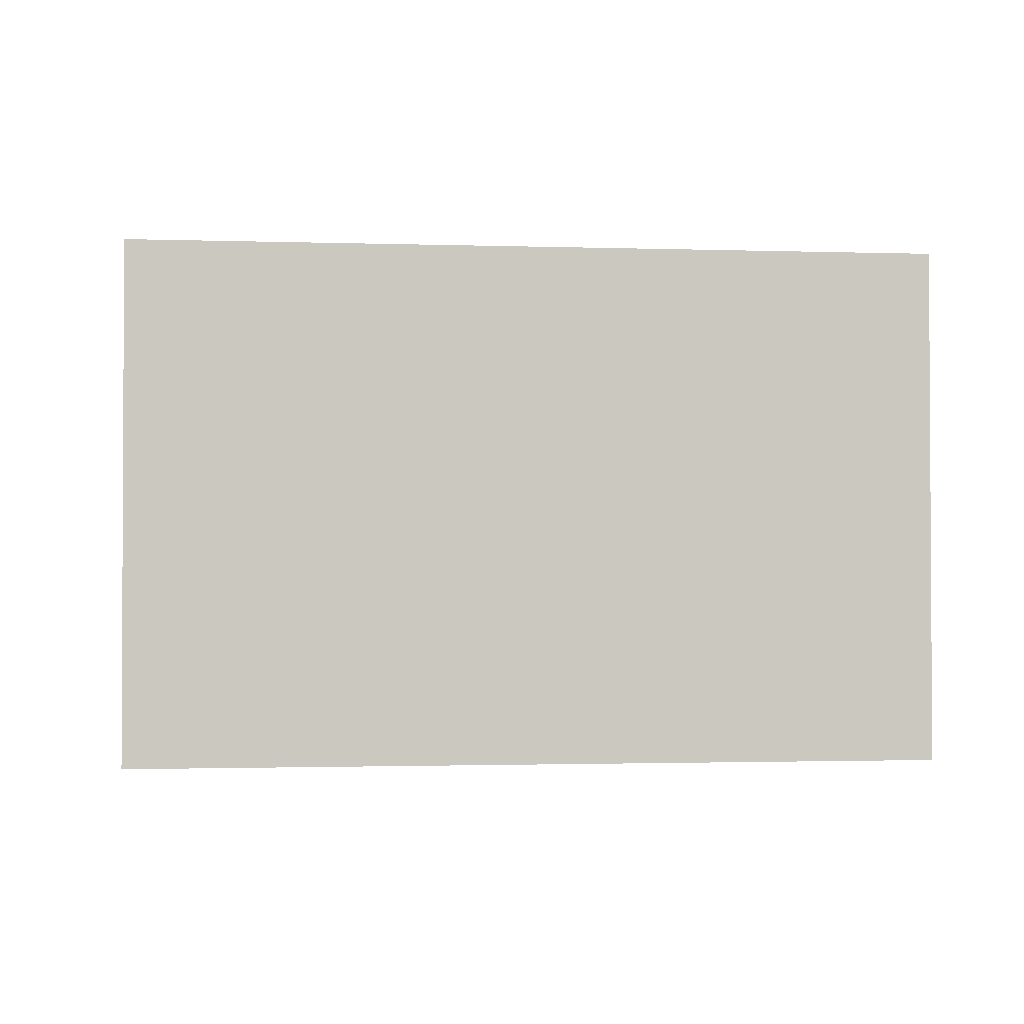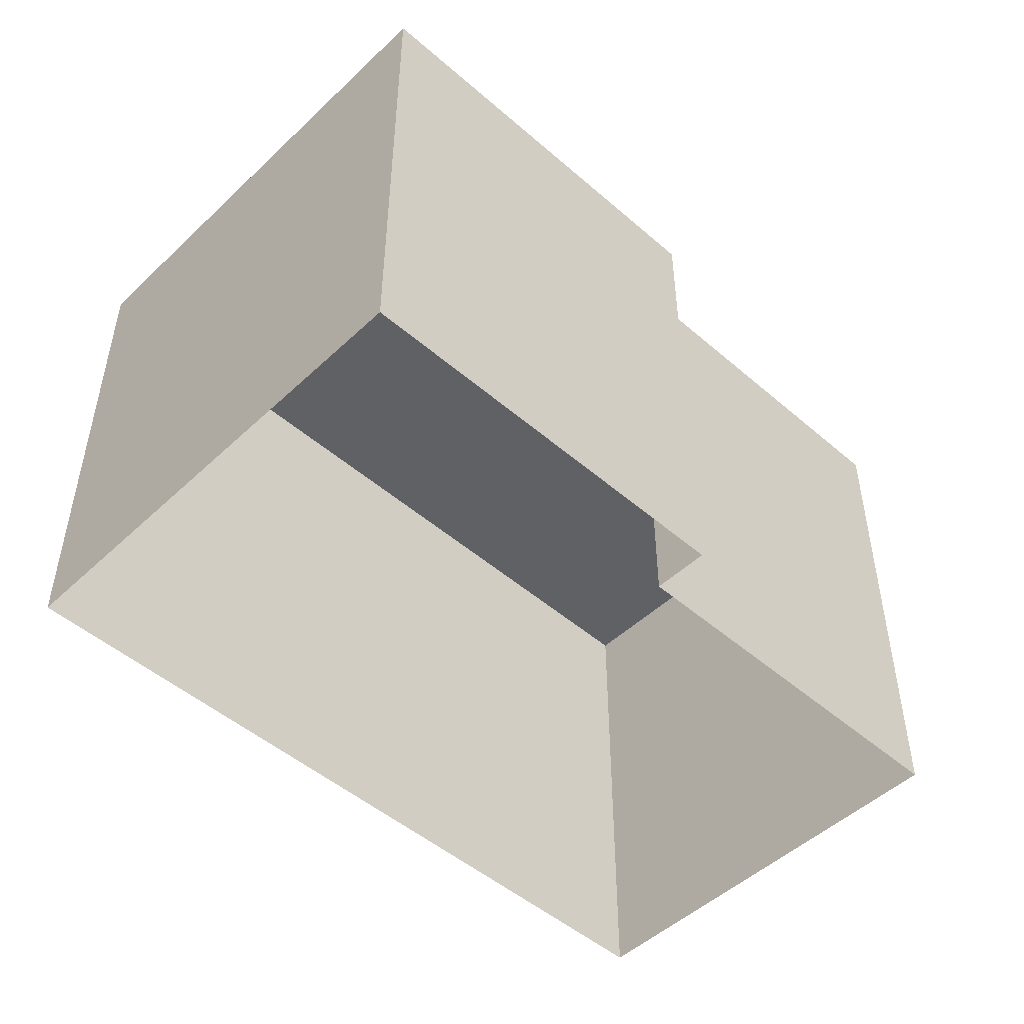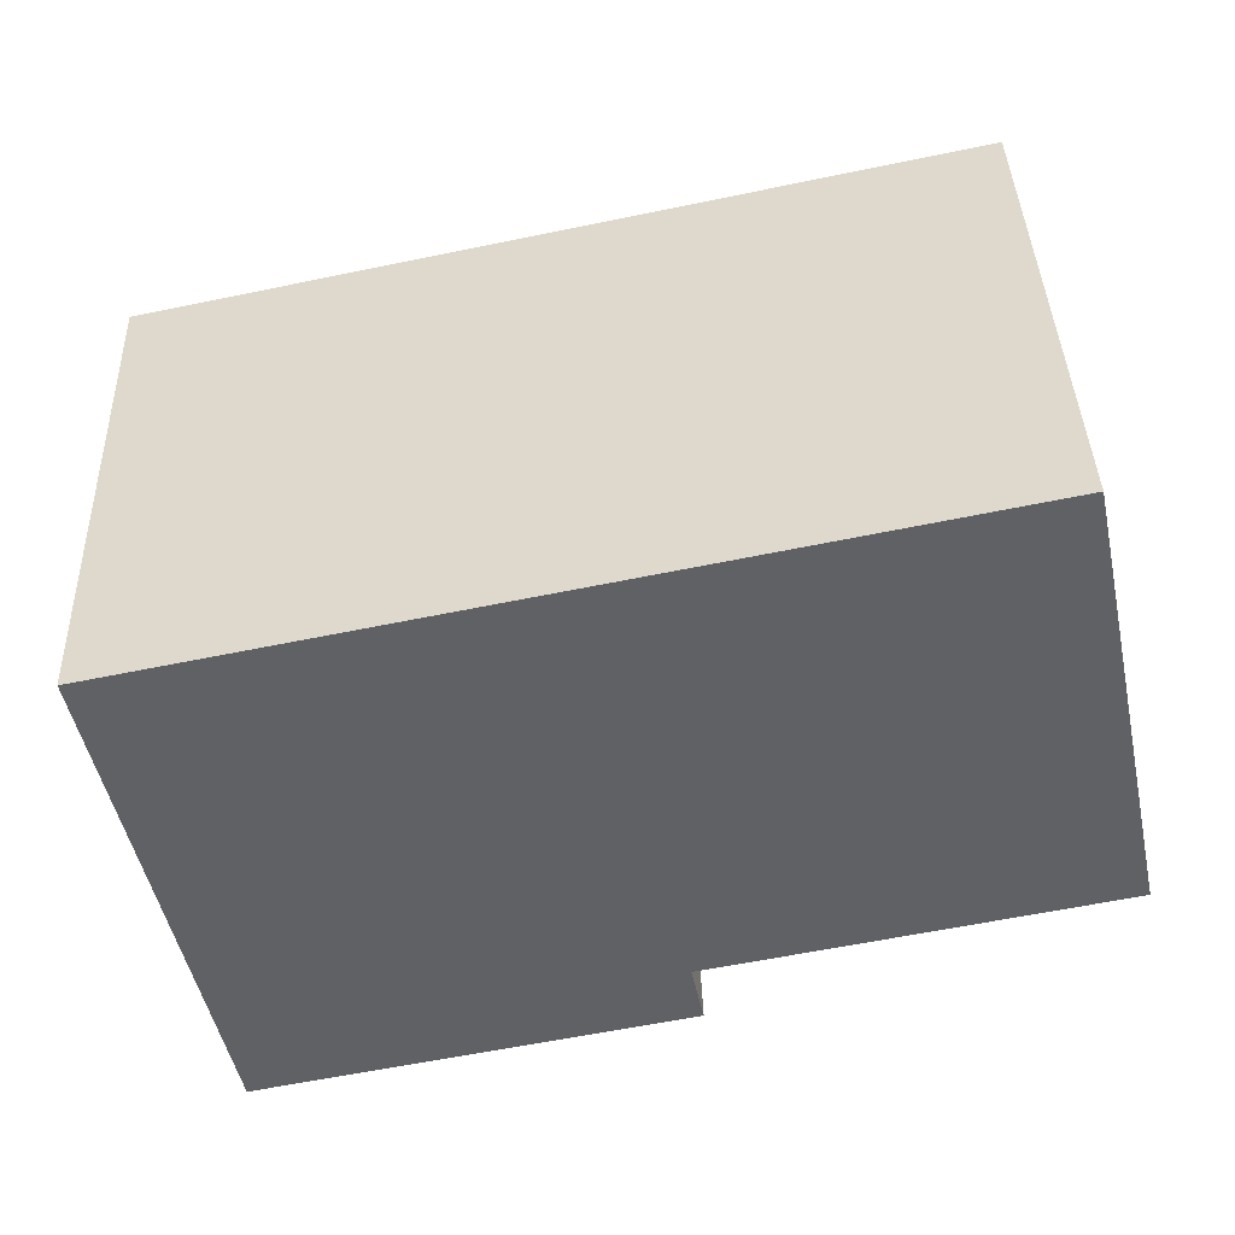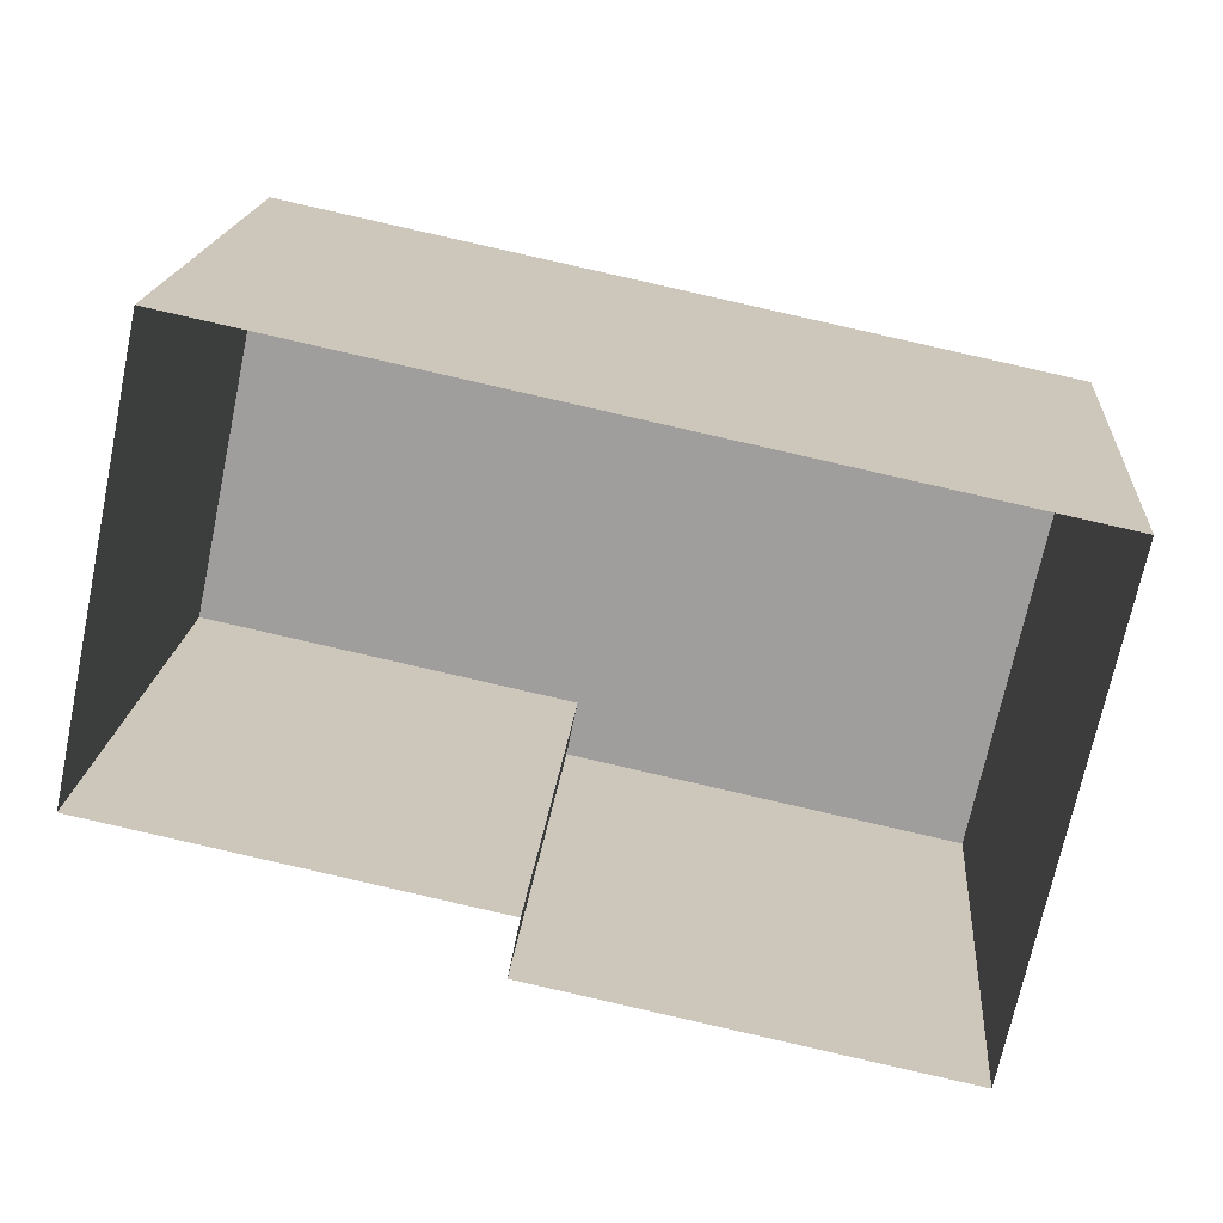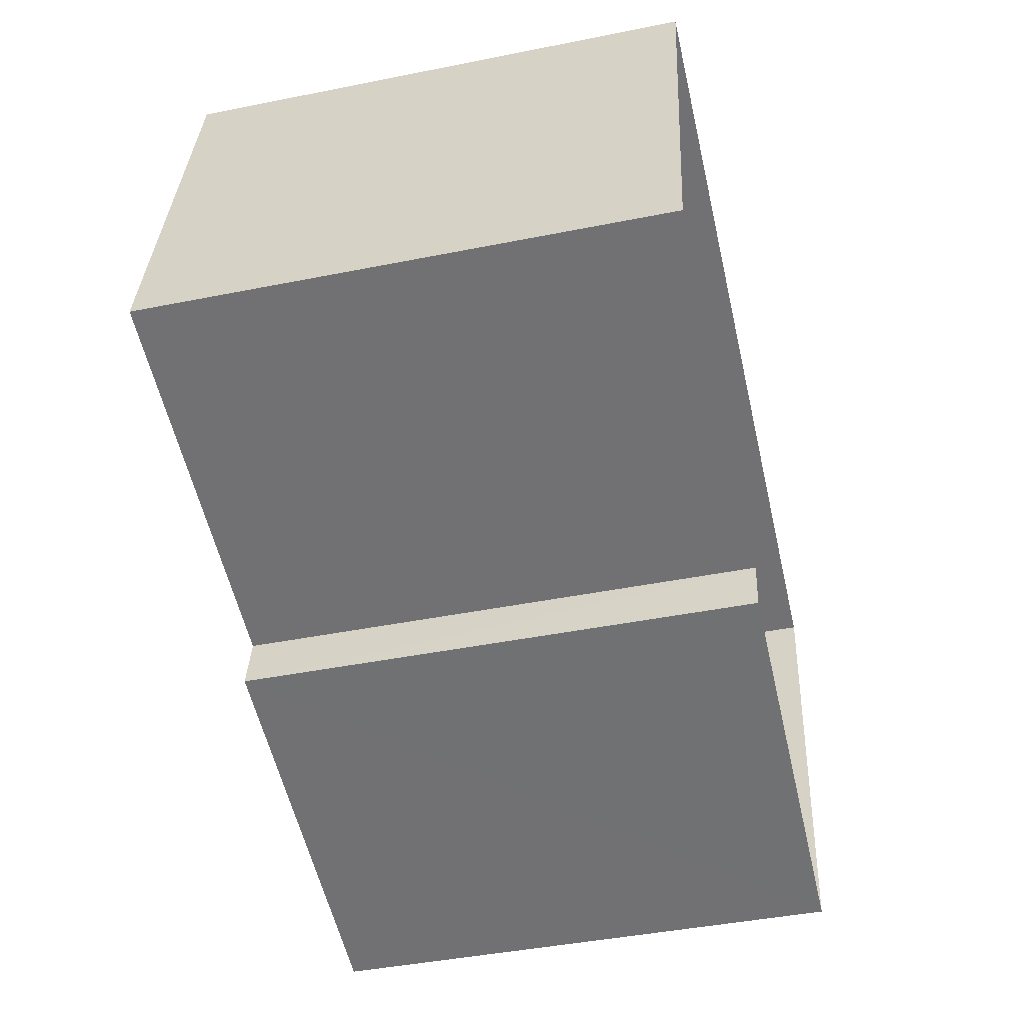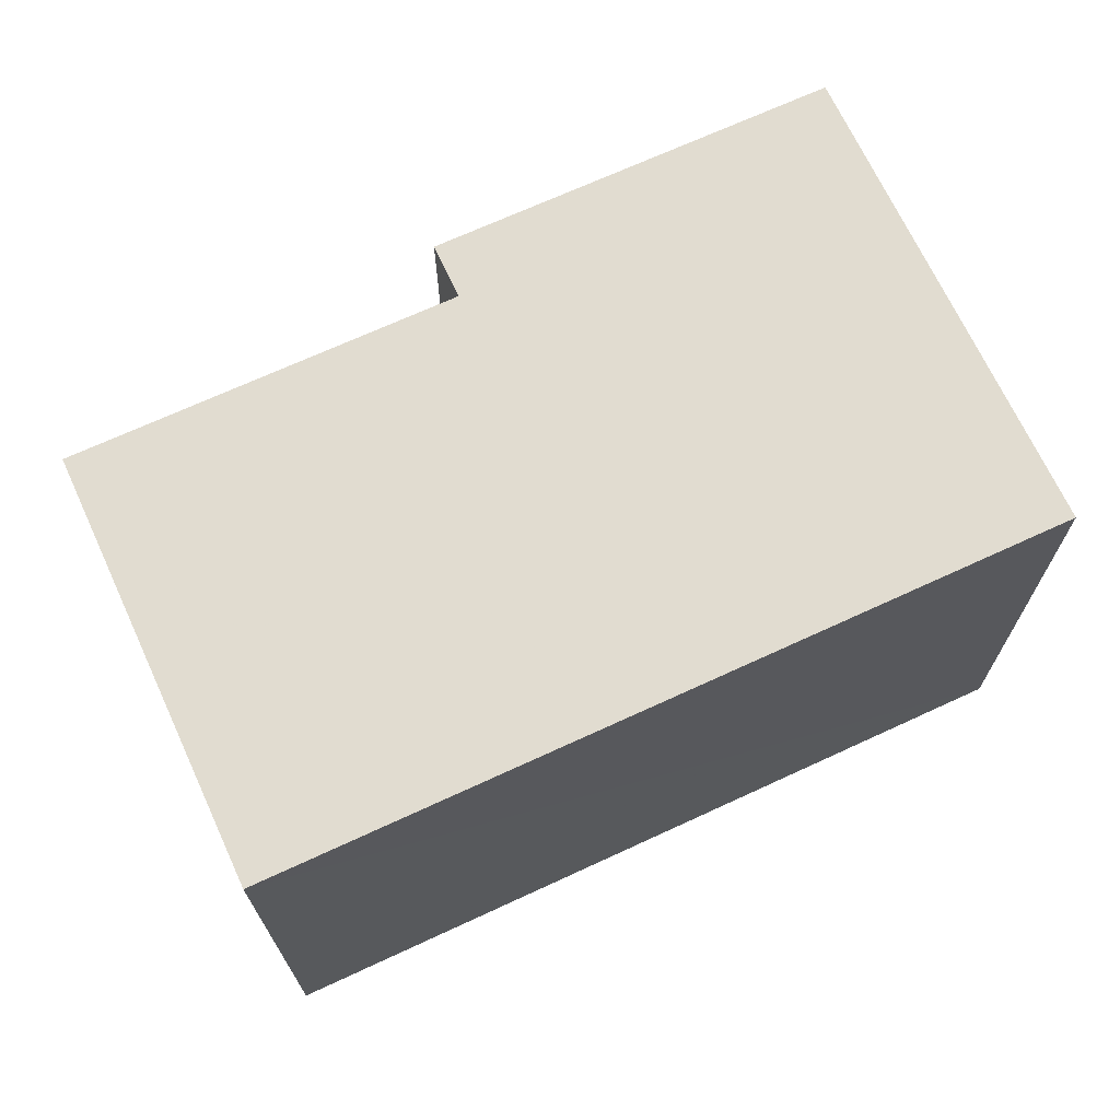
<metadata>
{"format":"obj","ext":"obj","renderer":"f3d","projection":"perspective","resolution":1024,"background":"white","views":[{"elev":-1.7,"azim":-175.0,"up":"+Z"},{"elev":-49.0,"azim":-31.9,"up":"+Z"},{"elev":39.8,"azim":-1.9,"up":"+Y"},{"elev":18.3,"azim":-175.4,"up":"+Y"},{"elev":-44.0,"azim":103.2,"up":"+Y"},{"elev":69.4,"azim":167.1,"up":"+Z"}]}
</metadata>
<code>
v -8762 -3.723e+04 24.13
v -8760 -3.724e+04 24.12
v -8769 -3.725e+04 24.13
v -8782 -3.724e+04 24.14
v -8779 -3.725e+04 24.13
v -8769 -3.725e+04 24.13
v -8779 -3.725e+04 36.99
v -8769 -3.725e+04 36.98
v -8769 -3.725e+04 36.98
v -8782 -3.724e+04 36.99
v -8762 -3.723e+04 36.98
v -8760 -3.724e+04 36.98
f 1 2 3
f 1 3 4
f 3 5 4
f 3 6 5
f 7 8 9
f 7 9 10
f 9 11 10
f 9 12 11
f 8 6 3
f 9 8 3
f 8 5 6
f 8 7 5
f 7 4 5
f 7 10 4
f 11 1 4
f 10 11 4
f 12 2 1
f 11 12 1
f 12 3 2
f 12 9 3

</code>
